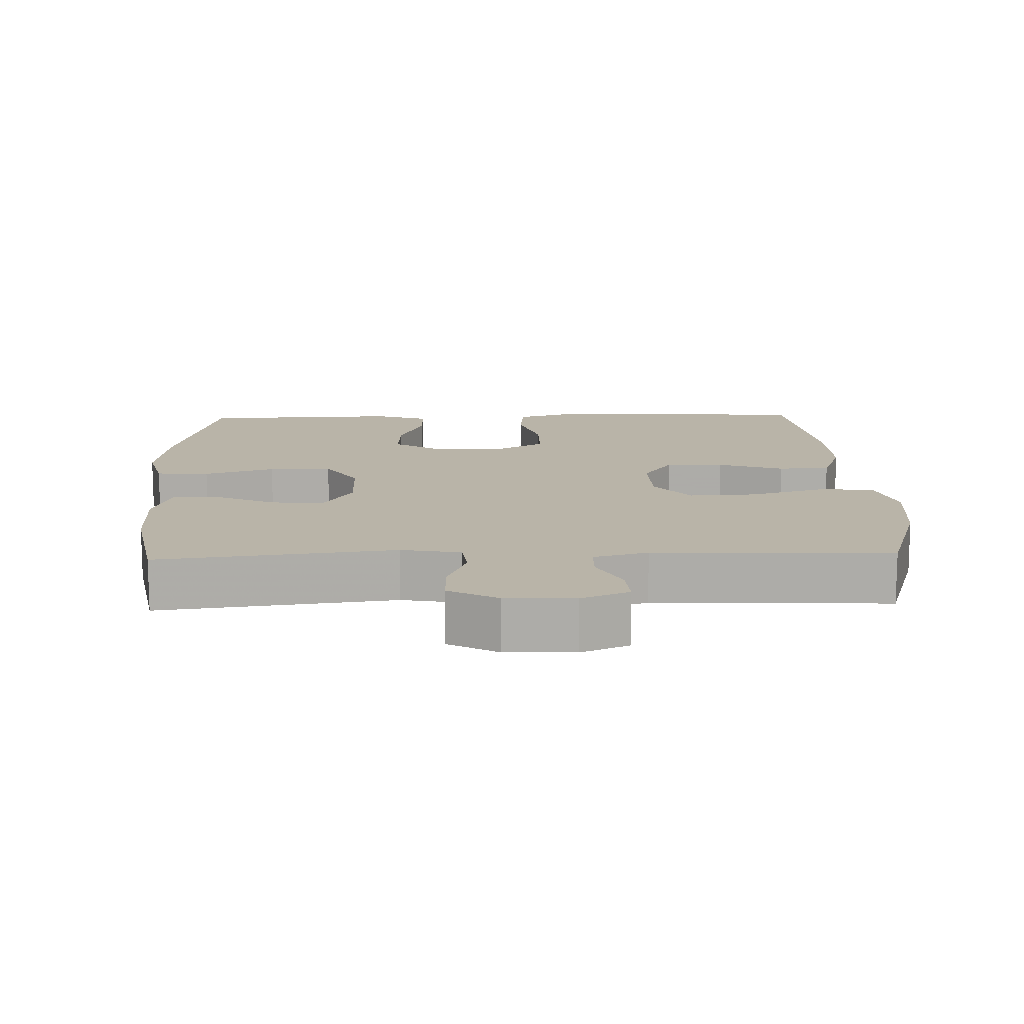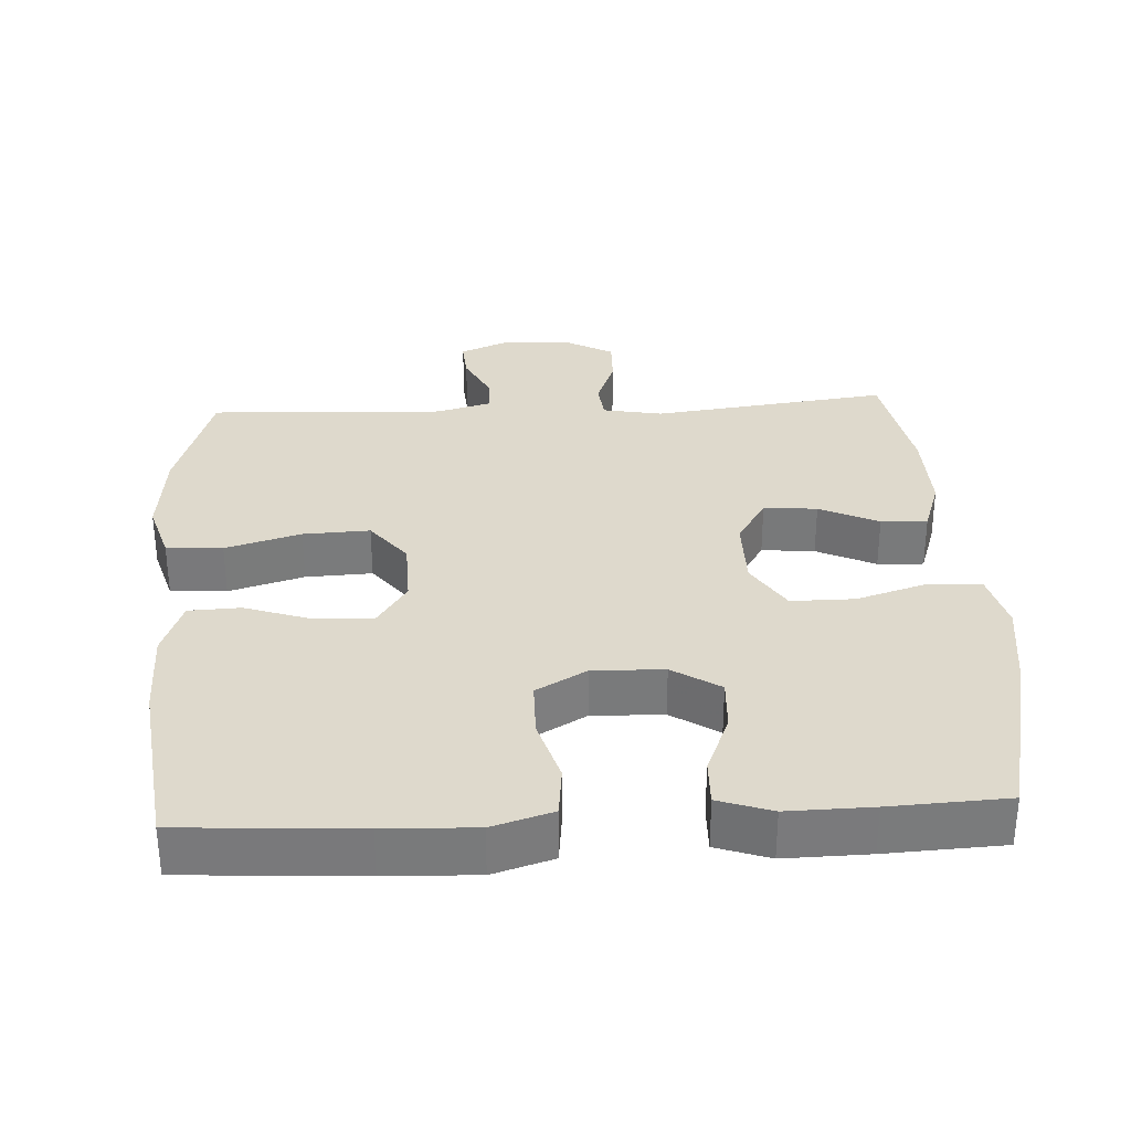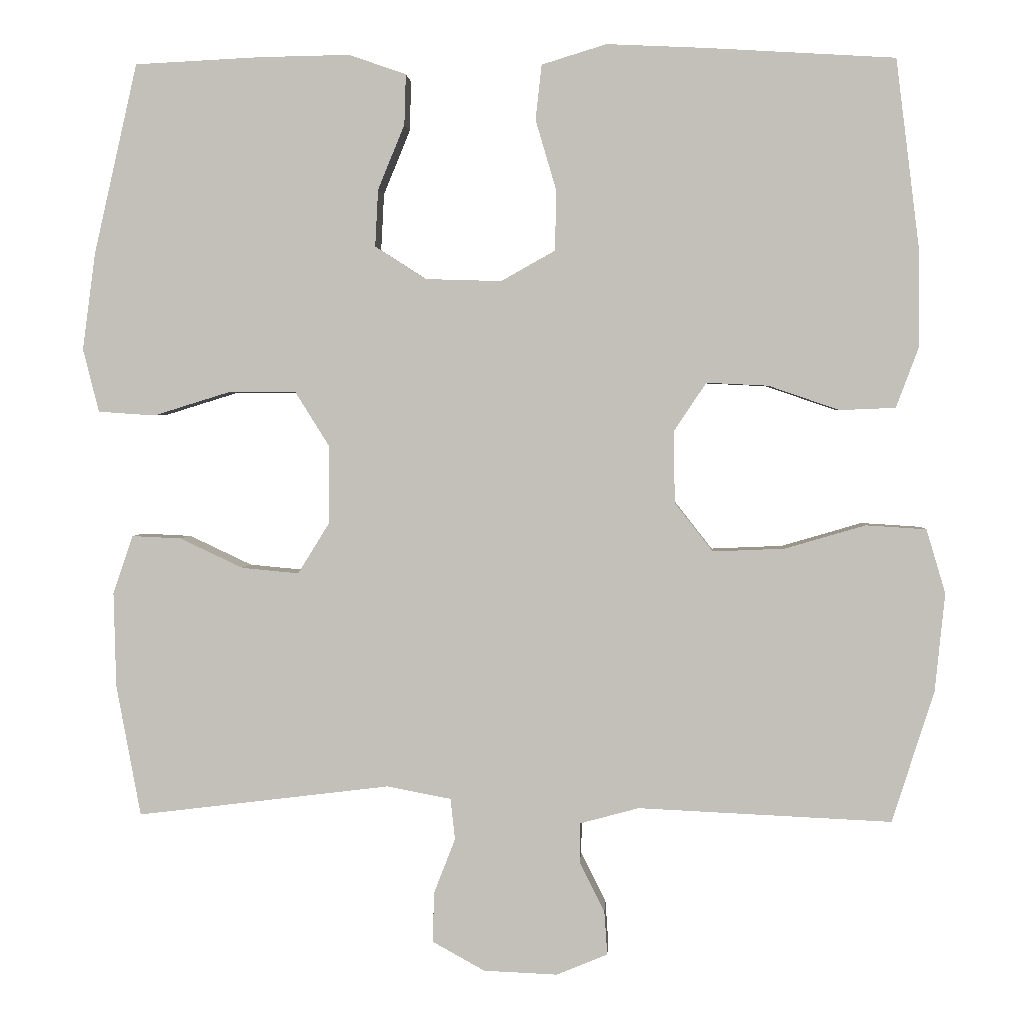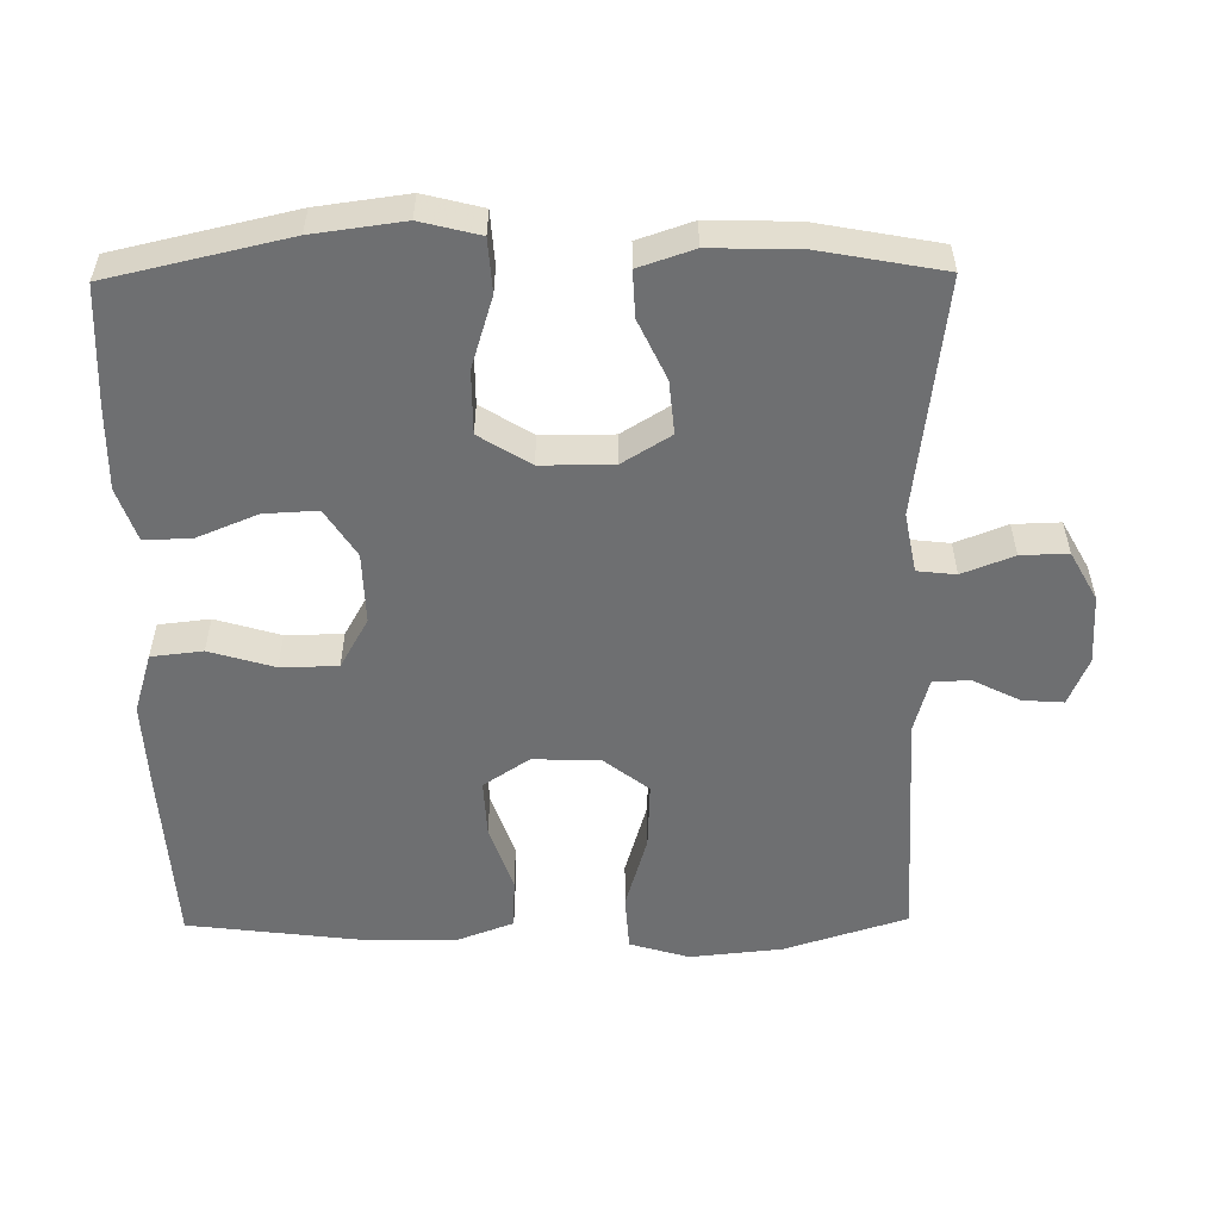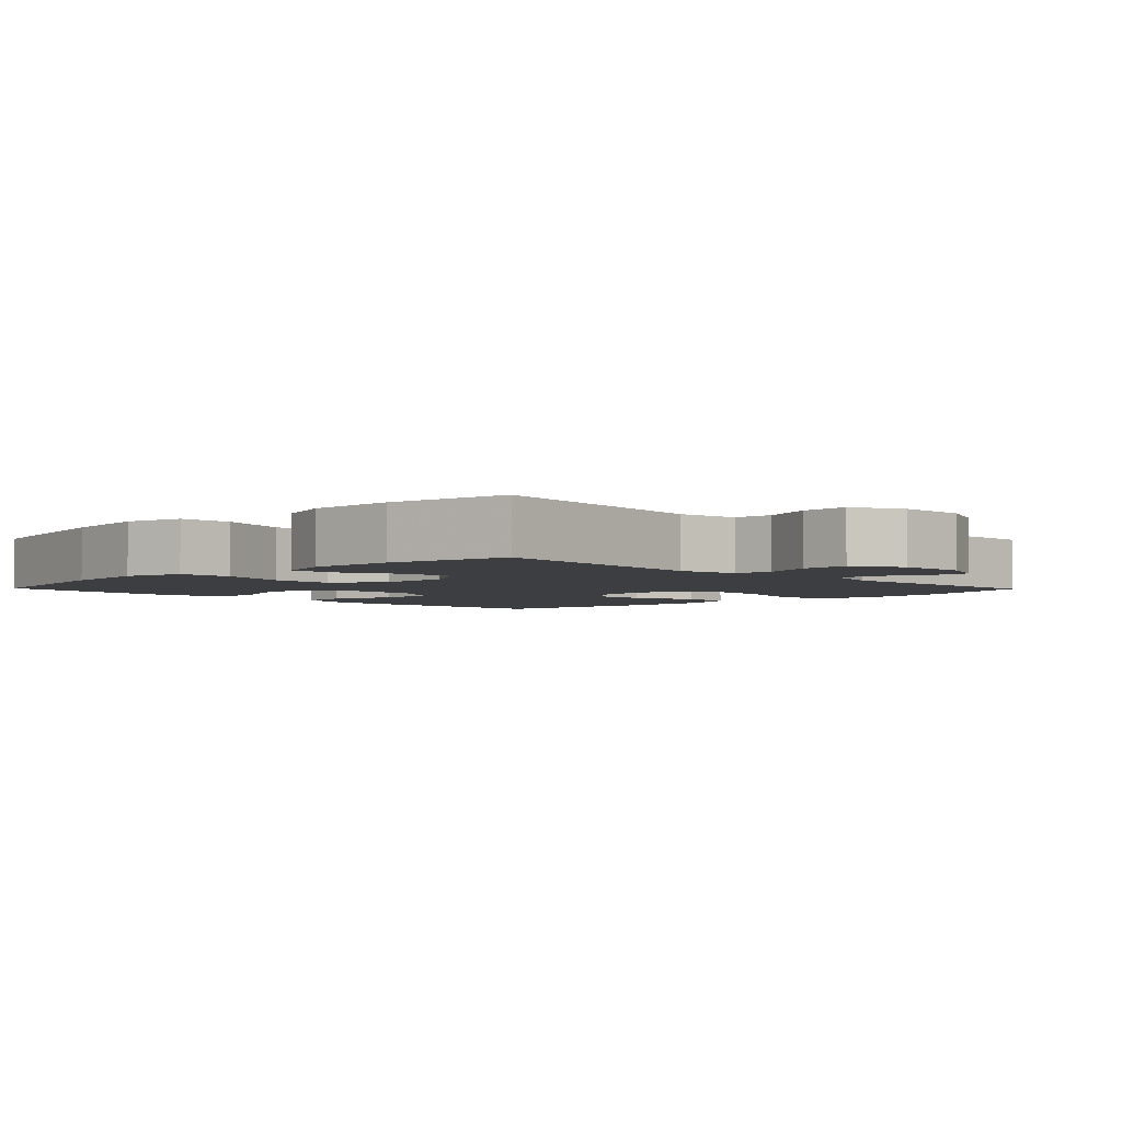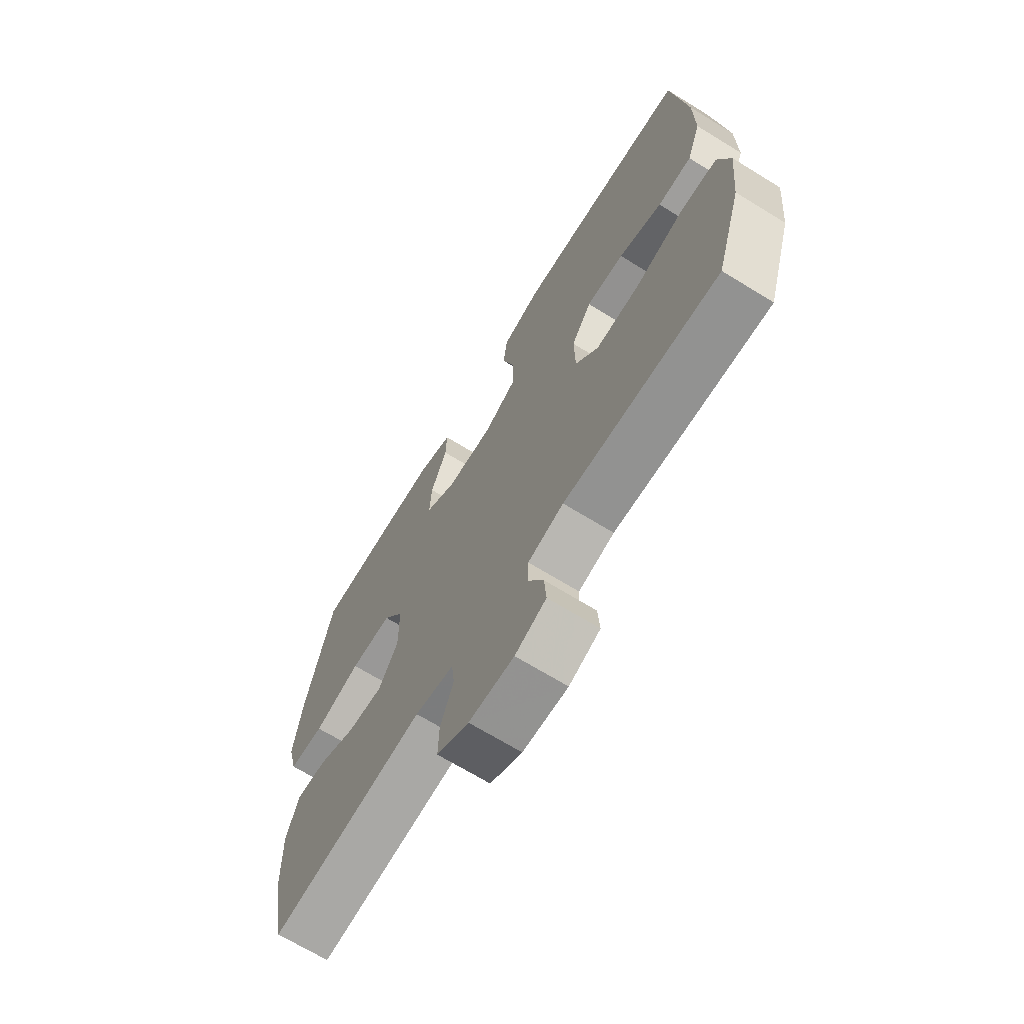
<metadata>
{"format":"obj","ext":"obj","renderer":"f3d","projection":"perspective","resolution":1024,"background":"white","views":[{"elev":13.3,"azim":178.0,"up":"+Y"},{"elev":32.1,"azim":-3.2,"up":"+Y"},{"elev":2.3,"azim":-176.6,"up":"+Z"},{"elev":-54.5,"azim":90.7,"up":"+Y"},{"elev":-3.5,"azim":134.2,"up":"+Y"},{"elev":-68.7,"azim":-121.6,"up":"+Z"}]}
</metadata>
<code>
v 0.5 0.07 0.5
v 0.557 0.07 0.25
v 0.574 0.07 0.123
v 0.553 0.07 0.04
v 0.478 0.07 0.035
v 0.378 0.07 0.066
v 0.289 0.07 0.066
v 0.244 0.07 -0.006
v 0.244 0.07 -0.107
v 0.286 0.07 -0.175
v 0.361 0.07 -0.168
v 0.444 0.07 -0.129
v 0.509 0.07 -0.126
v 0.535 0.07 -0.203
v 0.532 0.07 -0.327
v 0.5 0.07 -0.5
v 0.167 0.07 -0.459
v 0.083 0.07 -0.475
v 0.077 0.07 -0.529
v 0.105 0.07 -0.601
v 0.107 0.07 -0.667
v 0.038 0.07 -0.705
v -0.059 0.07 -0.709
v -0.126 0.07 -0.681
v -0.122 0.07 -0.624
v -0.089 0.07 -0.558
v -0.09 0.07 -0.506
v -0.167 0.07 -0.485
v -0.5 0.07 -0.5
v -0.555 0.07 -0.327
v -0.568 0.07 -0.198
v -0.543 0.07 -0.114
v -0.464 0.07 -0.109
v -0.358 0.07 -0.14
v -0.264 0.07 -0.144
v -0.214 0.07 -0.08
v -0.212 0.07 0.014
v -0.255 0.07 0.078
v -0.336 0.07 0.074
v -0.429 0.07 0.042
v -0.502 0.07 0.045
v -0.532 0.07 0.125
v -0.531 0.07 0.25
v -0.5 0.07 0.5
v -0.251 0.07 0.515
v -0.123 0.07 0.521
v -0.038 0.07 0.495
v -0.03 0.07 0.423
v -0.057 0.07 0.332
v -0.056 0.07 0.252
v 0.015 0.07 0.212
v 0.115 0.07 0.215
v 0.182 0.07 0.258
v 0.178 0.07 0.333
v 0.143 0.07 0.418
v 0.141 0.07 0.484
v 0.216 0.07 0.51
v 0.335 0.07 0.508
v 0.5 0 0.5
v 0.557 0 0.25
v 0.574 0 0.123
v 0.553 0 0.04
v 0.478 0 0.035
v 0.378 0 0.066
v 0.289 0 0.066
v 0.244 0 -0.006
v 0.244 0 -0.107
v 0.286 0 -0.175
v 0.361 0 -0.168
v 0.444 0 -0.129
v 0.509 0 -0.126
v 0.535 0 -0.203
v 0.532 0 -0.327
v 0.5 0 -0.5
v 0.167 0 -0.459
v 0.083 0 -0.475
v 0.077 0 -0.529
v 0.105 0 -0.601
v 0.107 0 -0.667
v 0.038 0 -0.705
v -0.059 0 -0.709
v -0.126 0 -0.681
v -0.122 0 -0.624
v -0.089 0 -0.558
v -0.09 0 -0.506
v -0.167 0 -0.485
v -0.5 0 -0.5
v -0.555 0 -0.327
v -0.568 0 -0.198
v -0.543 0 -0.114
v -0.464 0 -0.109
v -0.358 0 -0.14
v -0.264 0 -0.144
v -0.214 0 -0.08
v -0.212 0 0.014
v -0.255 0 0.078
v -0.336 0 0.074
v -0.429 0 0.042
v -0.502 0 0.045
v -0.532 0 0.125
v -0.531 0 0.25
v -0.5 0 0.5
v -0.251 0 0.515
v -0.123 0 0.521
v -0.038 0 0.495
v -0.03 0 0.423
v -0.057 0 0.332
v -0.056 0 0.252
v 0.015 0 0.212
v 0.115 0 0.215
v 0.182 0 0.258
v 0.178 0 0.333
v 0.143 0 0.418
v 0.141 0 0.484
v 0.216 0 0.51
v 0.335 0 0.508
f 4 5 6
f 3 4 6
f 2 3 6
f 1 2 6
f 58 1 6
f 57 58 6
f 56 57 6
f 55 56 6
f 54 55 6
f 53 54 6 7
f 52 53 7 8
f 51 52 8 9
f 50 51 9 10
f 47 48 49
f 46 47 49
f 45 46 49
f 44 45 49
f 43 44 49
f 42 43 49
f 41 42 49
f 40 41 49
f 39 40 49
f 38 39 49 50
f 37 38 50 10
f 32 33 34
f 31 32 34
f 30 31 34
f 29 30 34
f 28 29 34
f 27 28 34 35
f 24 25 26
f 23 24 26
f 22 23 26
f 21 22 26
f 20 21 26
f 19 20 26
f 18 19 26 27
f 27 35 36
f 18 27 36
f 17 18 36
f 15 16 17
f 14 15 17
f 13 14 17
f 12 13 17
f 11 12 17
f 17 36 37 10
f 10 11 17
f 64 63 62
f 64 62 61
f 64 61 60
f 64 60 59
f 64 59 116
f 64 116 115
f 64 115 114
f 64 114 113
f 64 113 112
f 65 64 112 111
f 66 65 111 110
f 67 66 110 109
f 68 67 109 108
f 107 106 105
f 107 105 104
f 107 104 103
f 107 103 102
f 107 102 101
f 107 101 100
f 107 100 99
f 107 99 98
f 107 98 97
f 108 107 97 96
f 68 108 96 95
f 92 91 90
f 92 90 89
f 92 89 88
f 92 88 87
f 92 87 86
f 93 92 86 85
f 84 83 82
f 84 82 81
f 84 81 80
f 84 80 79
f 84 79 78
f 84 78 77
f 85 84 77 76
f 94 93 85
f 94 85 76
f 94 76 75
f 75 74 73
f 75 73 72
f 75 72 71
f 75 71 70
f 75 70 69
f 68 95 94 75
f 75 69 68
f 1 59 60 2
f 2 60 61 3
f 3 61 62 4
f 4 62 63 5
f 5 63 64 6
f 6 64 65 7
f 7 65 66 8
f 8 66 67 9
f 9 67 68 10
f 10 68 69 11
f 11 69 70 12
f 12 70 71 13
f 13 71 72 14
f 14 72 73 15
f 15 73 74 16
f 16 74 75 17
f 17 75 76 18
f 18 76 77 19
f 19 77 78 20
f 20 78 79 21
f 21 79 80 22
f 22 80 81 23
f 23 81 82 24
f 24 82 83 25
f 25 83 84 26
f 26 84 85 27
f 27 85 86 28
f 28 86 87 29
f 29 87 88 30
f 30 88 89 31
f 31 89 90 32
f 32 90 91 33
f 33 91 92 34
f 34 92 93 35
f 35 93 94 36
f 36 94 95 37
f 37 95 96 38
f 38 96 97 39
f 39 97 98 40
f 40 98 99 41
f 41 99 100 42
f 42 100 101 43
f 43 101 102 44
f 44 102 103 45
f 45 103 104 46
f 46 104 105 47
f 47 105 106 48
f 48 106 107 49
f 49 107 108 50
f 50 108 109 51
f 51 109 110 52
f 52 110 111 53
f 53 111 112 54
f 54 112 113 55
f 55 113 114 56
f 56 114 115 57
f 57 115 116 58
f 58 116 59 1

</code>
